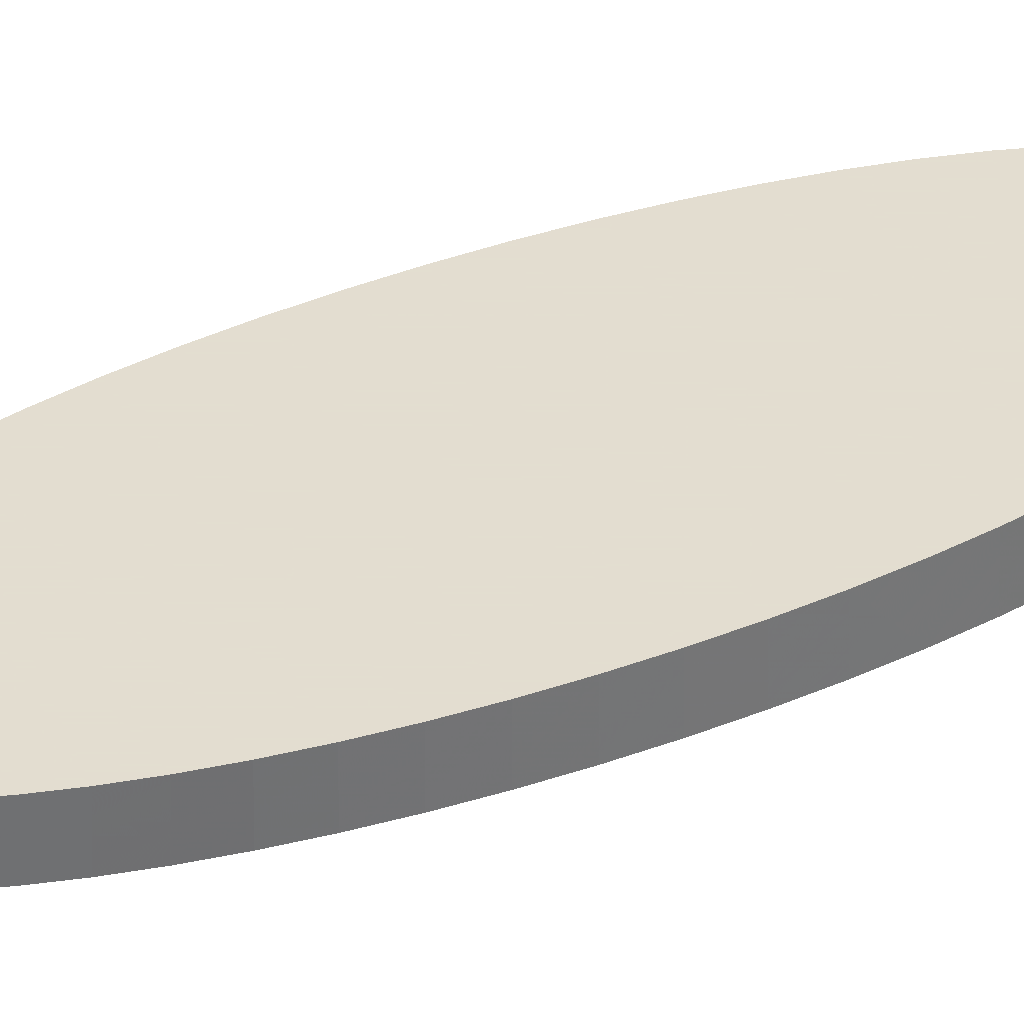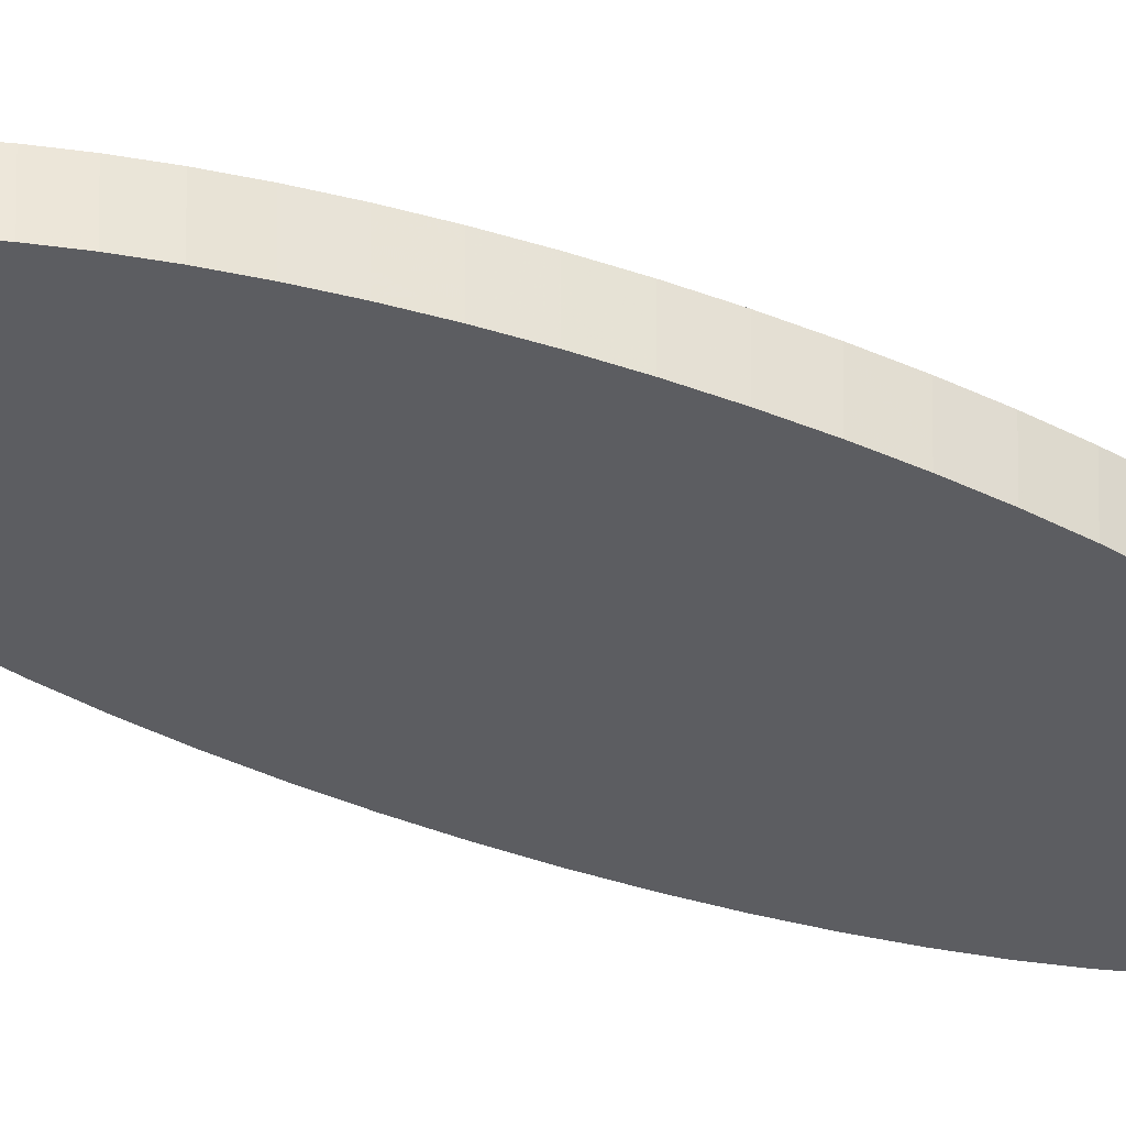
<metadata>
{"format":"obj","ext":"obj","renderer":"f3d","projection":"perspective","resolution":1024,"background":"white","views":[{"elev":35.6,"azim":61.0,"up":"+Z"},{"elev":-36.8,"azim":-118.8,"up":"+Z"}]}
</metadata>
<code>
o obj_0
v -14.15 		167.5 		487.5
v -15.07 		167.9 		487.5
v -15.07 		167.9 		490.5
v -14.15 		167.5 		490.5
v -6.683 		146.7 		487.5
v -6.683 		146.7 		490.5
v -6.546 		144.1 		490.5
v -6.546 		144.1 		487.5
v -16 		168 		487.5
v -20.48 		164.9 		487.5
v -16 		168 		490.5
v -19.64 		166 		487.5
v -18.76 		166.9 		487.5
v -17.85 		167.5 		487.5
v -16.93 		167.9 		487.5
v -24.38 		129 		487.5
v -23.9 		126.8 		487.5
v -23.9 		126.8 		490.5
v -24.38 		129 		490.5
v -16.93 		167.9 		490.5
v -23.34 		124.7 		487.5
v -23.34 		124.7 		490.5
v -17.85 		167.5 		490.5
v -25.32 		146.7 		487.5
v -25.32 		146.7 		490.5
v -18.76 		166.9 		490.5
v -19.64 		166 		490.5
v -25.45 		144.1 		487.5
v -25.45 		144.1 		490.5
v -13.24 		23.36 		490.5
v -14.15 		23.99 		490.5
v -20.48 		164.9 		490.5
v -9.282 		16.74 		490.5
v -9.973 		18.48 		490.5
v -10.72 		20.03 		490.5
v -11.52 		21.37 		490.5
v -25.5 		141.5 		487.5
v -12.36 		22.48 		490.5
v -25.5 		141.5 		490.5
v -6.909 		149.2 		487.5
v -25.45 		138.9 		487.5
v -6.909 		149.2 		490.5
v -25.45 		138.9 		490.5
v -16 		24.5 		490.5
v -16.93 		24.37 		490.5
v -17.85 		23.99 		490.5
v -18.76 		23.36 		490.5
v -7.223 		151.6 		487.5
v -19.64 		22.48 		490.5
v -25.32 		136.3 		487.5
v -7.223 		151.6 		490.5
v -20.48 		21.37 		490.5
v -25.32 		136.3 		490.5
v -21.28 		20.03 		490.5
v -22.03 		18.48 		490.5
v -22.72 		16.74 		490.5
v -15.07 		24.37 		490.5
v -25.09 		133.8 		487.5
v -25.09 		133.8 		490.5
v -7.622 		154 		487.5
v -7.622 		154 		490.5
v -24.78 		131.4 		487.5
v -24.78 		131.4 		490.5
v -8.101 		156.2 		487.5
v -8.101 		156.2 		490.5
v -8.656 		158.3 		487.5
v -8.656 		158.3 		490.5
v -7.223 		-155.6 		487.5
v -6.909 		-153.2 		487.5
v -6.909 		-153.2 		490.5
v -7.223 		-155.6 		490.5
v -6.546 		0.597 		490.5
v -6.683 		3.17 		490.5
v -6.909 		5.693 		490.5
v -7.223 		8.141 		490.5
v -7.622 		10.49 		490.5
v -8.101 		12.72 		490.5
v -8.656 		14.81 		490.5
v -14.15 		115.5 		487.5
v -14.15 		115.5 		490.5
v -9.282 		160.2 		487.5
v -9.282 		160.2 		490.5
v -6.683 		-150.7 		487.5
v -6.683 		-150.7 		490.5
v -23.34 		14.81 		490.5
v -23.9 		12.72 		490.5
v -24.38 		10.49 		490.5
v -24.78 		8.141 		490.5
v -25.09 		5.693 		490.5
v -25.32 		3.17 		490.5
v -25.45 		0.597 		490.5
v -13.24 		116.1 		487.5
v -6.546 		-148.1 		487.5
v -9.973 		162 		487.5
v -13.24 		116.1 		490.5
v -6.546 		-148.1 		490.5
v -9.973 		162 		490.5
v -12.36 		117 		487.5
v -12.36 		117 		490.5
v -10.72 		163.5 		487.5
v -10.72 		163.5 		490.5
v -11.52 		118.1 		487.5
v -11.52 		118.1 		490.5
v -25.45 		-148.1 		487.5
v -25.45 		-148.1 		490.5
v -6.5 		-2 		490.5
v -10.72 		119.5 		487.5
v -10.72 		119.5 		490.5
v -25.5 		-2 		490.5
v -25.45 		-4.597 		490.5
v -25.32 		-7.17 		490.5
v -25.09 		-9.693 		490.5
v -25.32 		-150.7 		487.5
v -24.78 		-12.14 		490.5
v -25.32 		-150.7 		490.5
v -21.28 		163.5 		487.5
v -24.38 		-14.49 		490.5
v -21.28 		163.5 		490.5
v -9.973 		121 		487.5
v -9.973 		121 		490.5
v -7.622 		-14.49 		490.5
v -7.223 		-12.14 		490.5
v -6.909 		-9.693 		490.5
v -25.09 		-153.2 		487.5
v -6.683 		-7.17 		490.5
v -25.09 		-153.2 		490.5
v -6.546 		-4.597 		490.5
v -9.282 		122.8 		487.5
v -9.282 		122.8 		490.5
v -22.03 		162 		487.5
v -22.03 		162 		490.5
v -7.622 		10.49 		487.5
v -7.223 		8.141 		487.5
v -8.656 		124.7 		487.5
v -8.656 		124.7 		490.5
v -22.72 		160.2 		487.5
v -22.72 		160.2 		490.5
v -8.101 		12.72 		487.5
v -8.101 		126.8 		487.5
v -8.101 		126.8 		490.5
v -14.15 		-27.99 		490.5
v -13.24 		-27.36 		490.5
v -12.36 		-26.48 		490.5
v -11.52 		-25.37 		490.5
v -10.72 		-24.03 		490.5
v -9.973 		-22.49 		490.5
v -9.282 		-20.74 		490.5
v -8.656 		14.81 		487.5
v -8.656 		-18.81 		490.5
v -8.101 		-16.72 		490.5
v -7.622 		129 		487.5
v -7.622 		129 		490.5
v -23.34 		158.3 		487.5
v -23.34 		158.3 		490.5
v -23.9 		156.2 		487.5
v -23.9 		156.2 		490.5
v -23.34 		14.81 		487.5
v -15.07 		115.1 		487.5
v -24.38 		154 		487.5
v -15.07 		115.1 		490.5
v -24.38 		154 		490.5
v -16 		115 		490.5
v -16 		115 		487.5
v -16.93 		-28.37 		490.5
v -16 		-28.5 		490.5
v -15.07 		-28.37 		490.5
v -23.9 		12.72 		487.5
v -8.656 		-18.81 		487.5
v -22.72 		-20.74 		490.5
v -22.03 		-22.49 		490.5
v -21.28 		-24.03 		490.5
v -9.282 		-20.74 		487.5
v -20.48 		-25.37 		490.5
v -19.64 		-26.48 		490.5
v -18.76 		-27.36 		490.5
v -17.85 		-27.99 		490.5
v -8.101 		-16.72 		487.5
v -24.38 		10.49 		487.5
v -22.72 		122.8 		487.5
v -23.9 		-16.72 		490.5
v -23.34 		-18.81 		490.5
v -22.72 		122.8 		490.5
v -24.78 		8.141 		487.5
v -22.03 		121 		487.5
v -22.03 		121 		490.5
v -9.282 		16.74 		487.5
v -25.09 		5.693 		487.5
v -15.07 		-28.37 		487.5
v -16 		-28.5 		487.5
v -21.28 		119.5 		487.5
v -21.28 		119.5 		490.5
v -9.973 		18.48 		487.5
v -25.32 		3.17 		487.5
v -10.72 		20.03 		487.5
v -20.48 		118.1 		487.5
v -20.48 		118.1 		490.5
v -25.45 		0.597 		487.5
v -11.52 		21.37 		487.5
v -22.72 		-20.74 		487.5
v -19.64 		117 		487.5
v -19.64 		117 		490.5
v -12.36 		22.48 		487.5
v -22.03 		-22.49 		487.5
v -18.76 		116.1 		487.5
v -18.76 		116.1 		490.5
v -13.24 		23.36 		487.5
v -21.28 		-24.03 		487.5
v -17.85 		115.5 		487.5
v -17.85 		115.5 		490.5
v -14.15 		23.99 		487.5
v -24.78 		-155.6 		487.5
v -20.48 		-25.37 		487.5
v -24.78 		-155.6 		490.5
v -24.38 		-158 		487.5
v -24.38 		-158 		490.5
v -19.64 		-26.48 		487.5
v -14.15 		-119.5 		487.5
v -23.9 		-160.2 		487.5
v -23.9 		-160.2 		490.5
v -14.15 		-119.5 		490.5
v -18.76 		-27.36 		487.5
v -15.07 		24.37 		487.5
v -15.07 		-119.1 		487.5
v -23.34 		-162.3 		487.5
v -15.07 		-119.1 		490.5
v -23.34 		-162.3 		490.5
v -17.85 		-27.99 		487.5
v -16 		-119 		487.5
v -16 		24.5 		487.5
v -16 		-119 		490.5
v -16.93 		-28.37 		487.5
v -16.93 		-119.1 		487.5
v -16.93 		-119.1 		490.5
v -16.93 		24.37 		487.5
v -14.15 		-171.5 		487.5
v -14.15 		-171.5 		490.5
v -17.85 		-119.5 		487.5
v -17.85 		-119.5 		490.5
v -17.85 		23.99 		487.5
v -13.24 		-170.9 		487.5
v -13.24 		-170.9 		490.5
v -23.9 		-16.72 		487.5
v -18.76 		-120.1 		487.5
v -18.76 		-120.1 		490.5
v -23.34 		-18.81 		487.5
v -12.36 		-170 		487.5
v -12.36 		-170 		490.5
v -18.76 		23.36 		487.5
v -19.64 		-121 		487.5
v -19.64 		-121 		490.5
v -11.52 		-168.9 		487.5
v -11.52 		-168.9 		490.5
v -19.64 		22.48 		487.5
v -20.48 		-122.1 		487.5
v -20.48 		-122.1 		490.5
v -10.72 		-167.5 		487.5
v -10.72 		-167.5 		490.5
v -20.48 		21.37 		487.5
v -21.28 		-123.5 		487.5
v -9.973 		-166 		487.5
v -21.28 		-123.5 		490.5
v -9.973 		-166 		490.5
v -13.24 		-120.1 		490.5
v -21.28 		20.03 		487.5
v -9.282 		-164.2 		487.5
v -22.03 		-125 		487.5
v -9.282 		-164.2 		490.5
v -22.03 		-125 		490.5
v -8.101 		-130.8 		490.5
v -8.656 		-128.7 		490.5
v -9.282 		-126.8 		490.5
v -9.973 		-125 		490.5
v -10.72 		-123.5 		490.5
v -11.52 		-122.1 		490.5
v -12.36 		-121 		490.5
v -22.03 		18.48 		487.5
v -22.72 		-126.8 		487.5
v -22.72 		-126.8 		490.5
v -22.72 		16.74 		487.5
v -15.07 		-171.9 		487.5
v -15.07 		-171.9 		490.5
v -16 		-172 		490.5
v -16 		-172 		487.5
v -23.34 		-128.7 		487.5
v -23.34 		-128.7 		490.5
v -23.9 		-130.8 		487.5
v -23.9 		-130.8 		490.5
v -6.546 		0.597 		487.5
v -22.72 		-164.2 		487.5
v -22.72 		-164.2 		490.5
v -13.24 		166.9 		487.5
v -12.36 		166 		487.5
v -11.52 		164.9 		487.5
v -6.5 		-145.5 		487.5
v -6.5 		-145.5 		490.5
v -22.03 		-166 		487.5
v -22.03 		-166 		490.5
v -6.546 		-142.9 		487.5
v -6.546 		-142.9 		490.5
v -21.28 		-167.5 		487.5
v -21.28 		-167.5 		490.5
v -6.683 		-140.3 		487.5
v -6.683 		-140.3 		490.5
v -20.48 		-168.9 		487.5
v -20.48 		-168.9 		490.5
v -6.909 		-137.8 		487.5
v -6.909 		-137.8 		490.5
v -19.64 		-170 		487.5
v -19.64 		-170 		490.5
v -7.622 		-14.49 		487.5
v -7.223 		-135.4 		490.5
v -7.622 		-133 		490.5
v -7.223 		-135.4 		487.5
v -24.38 		-133 		490.5
v -7.223 		-12.14 		487.5
v -24.78 		-135.4 		490.5
v -25.09 		-137.8 		490.5
v -25.32 		-140.3 		490.5
v -25.45 		-142.9 		490.5
v -25.5 		-145.5 		490.5
v -7.622 		-133 		487.5
v -6.909 		-9.693 		487.5
v -25.09 		149.2 		487.5
v -24.78 		151.6 		487.5
v -6.683 		-7.17 		487.5
v -24.38 		-133 		487.5
v -6.546 		-4.597 		487.5
v -24.78 		-135.4 		487.5
v -6.5 		-2 		487.5
v -25.09 		-137.8 		487.5
v -8.656 		-162.3 		490.5
v -8.101 		-160.2 		490.5
v -25.32 		-140.3 		487.5
v -7.622 		-158 		490.5
v -25.5 		-2 		487.5
v -25.45 		-142.9 		487.5
v -25.45 		-4.597 		487.5
v -6.5 		141.5 		487.5
v -6.546 		138.9 		487.5
v -6.683 		136.3 		487.5
v -6.909 		133.8 		487.5
v -7.223 		131.4 		487.5
v -16.93 		115.1 		487.5
v -16.93 		115.1 		490.5
v -25.32 		-7.17 		487.5
v -25.09 		-9.693 		487.5
v -24.78 		-12.14 		487.5
v -16.93 		-171.9 		490.5
v -24.38 		-14.49 		487.5
v -18.76 		-170.9 		490.5
v -17.85 		-171.5 		490.5
v -24.78 		151.6 		490.5
v -18.76 		-170.9 		487.5
v -8.101 		-130.8 		487.5
v -25.09 		149.2 		490.5
v -17.85 		-171.5 		487.5
v -8.656 		-128.7 		487.5
v -16.93 		-171.9 		487.5
v -9.282 		-126.8 		487.5
v -7.223 		131.4 		490.5
v -9.973 		-125 		487.5
v -10.72 		-123.5 		487.5
v -6.909 		133.8 		490.5
v -11.52 		-122.1 		487.5
v -14.15 		-27.99 		487.5
v -6.683 		136.3 		490.5
v -12.36 		-121 		487.5
v -13.24 		-27.36 		487.5
v -6.546 		138.9 		490.5
v -13.24 		-120.1 		487.5
v -12.36 		-26.48 		487.5
v -6.5 		141.5 		490.5
v -11.52 		-25.37 		487.5
v -25.5 		-145.5 		487.5
v -10.72 		-24.03 		487.5
v -9.973 		-22.49 		487.5
v -8.656 		-162.3 		487.5
v -8.101 		-160.2 		487.5
v -7.622 		-158 		487.5
v -6.909 		5.693 		487.5
v -6.683 		3.17 		487.5
v -11.52 		164.9 		490.5
v -12.36 		166 		490.5
v -13.24 		166.9 		490.5
g group_16448250
f 1 2 3
f 1 3 4
f 5 6 7
f 5 7 8
f 2 9 11
f 2 11 3
f 16 17 18
f 16 18 19
f 9 15 20
f 9 20 11
f 17 21 22
f 17 22 18
f 15 14 23
f 15 23 20
f 14 13 26
f 14 26 23
f 24 25 355
f 13 12 27
f 13 27 26
f 24 28 29
f 24 29 25
f 12 10 32
f 12 32 27
f 46 47 30
f 30 31 46
f 45 46 31
f 31 57 45
f 44 45 57
f 28 37 39
f 28 39 29
f 39 37 41
f 39 41 43
f 6 5 42
f 40 42 5
f 41 50 53
f 41 53 43
f 78 33 56
f 56 85 78
f 77 78 85
f 85 86 77
f 76 77 86
f 86 87 76
f 75 76 87
f 87 88 75
f 33 34 55
f 55 56 33
f 48 51 42
f 48 42 40
f 50 58 59
f 50 59 53
f 60 61 51
f 60 51 48
f 58 62 63
f 58 63 59
f 64 65 61
f 64 61 60
f 66 67 65
f 66 65 64
f 68 69 70
f 68 70 71
f 81 82 67
f 81 67 66
f 69 83 84
f 69 84 70
f 49 52 36
f 35 36 52
f 52 54 35
f 36 38 49
f 47 49 38
f 38 30 47
f 34 35 54
f 54 55 34
f 88 89 75
f 74 75 89
f 73 74 89
f 89 90 73
f 90 91 73
f 72 73 91
f 109 106 91
f 92 95 80
f 92 80 79
f 93 96 84
f 93 84 83
f 94 97 82
f 94 82 81
f 98 99 95
f 98 95 92
f 100 101 97
f 100 97 94
f 102 103 99
f 102 99 98
f 382 101 100
f 104 105 320
f 107 108 103
f 107 103 102
f 104 113 115
f 104 115 105
f 118 32 116
f 10 116 32
f 119 120 108
f 119 108 107
f 72 91 106
f 106 109 110
f 111 125 110
f 112 125 111
f 123 112 122
f 117 122 114
f 121 122 117
f 114 122 112
f 125 112 123
f 127 110 125
f 106 110 127
f 128 129 120
f 128 120 119
f 116 130 131
f 116 131 118
f 132 76 75
f 132 75 133
f 134 135 129
f 134 129 128
f 130 136 137
f 130 137 131
f 138 77 76
f 138 76 132
f 139 140 135
f 139 135 134
f 148 78 77
f 148 77 138
f 169 170 146
f 146 147 169
f 181 169 147
f 147 149 181
f 180 181 149
f 149 150 180
f 117 180 150
f 121 117 150
f 145 146 170
f 151 152 140
f 151 140 139
f 136 153 154
f 136 154 137
f 33 78 148
f 152 151 342
f 153 155 156
f 153 156 154
f 279 157 85
f 158 160 162
f 158 162 163
f 157 167 86
f 157 86 85
f 168 149 147
f 168 147 172
f 158 79 160
f 80 160 79
f 144 145 171
f 170 171 145
f 173 174 143
f 171 173 144
f 142 143 174
f 174 175 142
f 141 142 175
f 175 176 141
f 166 141 176
f 176 164 166
f 165 166 164
f 167 178 87
f 167 87 86
f 177 150 149
f 177 149 168
f 182 22 179
f 21 179 22
f 143 144 173
f 178 183 88
f 178 88 87
f 121 150 177
f 179 184 185
f 179 185 182
f 148 186 33
f 183 187 89
f 183 89 88
f 188 166 165
f 188 165 189
f 184 190 191
f 184 191 185
f 186 192 34
f 186 34 33
f 187 193 90
f 187 90 89
f 141 166 188
f 192 194 35
f 192 35 34
f 190 195 196
f 190 196 191
f 193 197 91
f 193 91 90
f 194 198 36
f 194 36 35
f 199 169 181
f 195 200 201
f 195 201 196
f 198 202 38
f 198 38 36
f 199 203 170
f 199 170 169
f 109 91 197
f 204 205 201
f 204 201 200
f 202 206 30
f 202 30 38
f 113 124 126
f 113 126 115
f 203 207 171
f 203 171 170
f 206 210 31
f 206 31 30
f 124 211 213
f 124 213 126
f 207 212 173
f 207 173 171
f 155 159 161
f 155 161 156
f 211 214 215
f 211 215 213
f 212 216 174
f 212 174 173
f 210 222 31
f 214 218 219
f 214 219 215
f 221 175 174
f 221 174 216
f 222 57 31
f 225 220 223
f 217 223 220
f 218 224 226
f 218 226 219
f 227 176 175
f 227 175 221
f 223 228 230
f 223 230 225
f 222 229 44
f 222 44 57
f 224 290 226
f 231 164 176
f 231 176 227
f 228 232 233
f 228 233 230
f 229 234 45
f 229 45 44
f 189 165 164
f 189 164 231
f 232 237 238
f 232 238 233
f 234 239 46
f 234 46 45
f 240 241 236
f 240 236 235
f 242 180 117
f 237 243 244
f 237 244 238
f 242 245 181
f 242 181 180
f 246 247 241
f 246 241 240
f 239 248 47
f 239 47 46
f 243 249 250
f 243 250 244
f 245 199 181
f 251 252 247
f 251 247 246
f 248 253 49
f 248 49 47
f 249 254 255
f 249 255 250
f 256 257 252
f 256 252 251
f 253 258 52
f 253 52 49
f 254 259 261
f 254 261 255
f 260 262 257
f 260 257 256
f 258 264 54
f 258 54 52
f 259 266 268
f 259 268 261
f 265 267 262
f 265 262 260
f 275 263 244
f 238 244 263
f 263 220 238
f 233 238 220
f 220 225 233
f 230 233 225
f 264 276 55
f 264 55 54
f 266 277 278
f 266 278 268
f 267 265 377
f 276 279 56
f 276 56 55
f 277 284 278
f 280 281 282
f 280 282 283
f 284 285 278
f 279 85 56
f 284 286 287
f 284 287 285
f 280 235 281
f 236 281 235
f 278 285 270
f 269 270 285
f 285 287 269
f 312 269 287
f 287 314 312
f 311 312 314
f 314 316 311
f 316 317 311
f 271 272 268
f 270 271 278
f 268 278 271
f 224 289 290
f 9 2 15
f 14 15 2
f 2 1 14
f 13 14 1
f 1 291 13
f 64 60 159
f 324 159 60
f 60 48 324
f 93 294 295
f 93 295 96
f 307 311 317
f 289 296 297
f 289 297 290
f 298 299 295
f 298 295 294
f 296 300 301
f 296 301 297
f 302 303 299
f 302 299 298
f 300 304 305
f 300 305 301
f 306 307 303
f 306 303 302
f 177 310 121
f 313 311 307
f 313 307 306
f 310 315 122
f 310 122 121
f 292 293 10
f 10 12 292
f 291 292 12
f 12 13 291
f 323 324 48
f 48 40 323
f 40 5 323
f 24 323 5
f 28 24 5
f 5 8 28
f 8 338 28
f 37 28 338
f 250 255 274
f 273 274 255
f 255 261 273
f 274 275 250
f 244 250 275
f 272 273 261
f 261 268 272
f 303 307 317
f 317 318 303
f 318 319 303
f 299 303 319
f 295 299 319
f 295 319 320
f 320 105 295
f 321 312 311
f 321 311 313
f 315 322 123
f 315 123 122
f 269 312 321
f 322 325 125
f 322 125 123
f 130 116 100
f 100 94 130
f 136 130 94
f 293 100 116
f 116 10 293
f 94 81 136
f 314 287 326
f 286 326 287
f 325 327 127
f 325 127 125
f 326 328 316
f 326 316 314
f 327 329 106
f 327 106 127
f 328 330 317
f 328 317 316
f 72 106 329
f 330 333 318
f 330 318 317
f 96 295 105
f 84 96 105
f 84 105 115
f 84 115 126
f 213 71 126
f 215 71 213
f 219 334 215
f 226 332 219
f 290 331 226
f 267 331 290
f 332 226 331
f 334 219 332
f 71 215 334
f 70 126 71
f 84 126 70
f 197 335 109
f 333 336 319
f 333 319 318
f 208 209 205
f 208 205 204
f 109 335 337
f 109 337 110
f 252 257 301
f 297 301 257
f 257 262 297
f 290 297 262
f 267 290 262
f 301 305 252
f 343 344 209
f 343 209 208
f 337 345 111
f 337 111 110
f 159 155 64
f 66 64 155
f 155 153 66
f 81 66 153
f 153 136 81
f 339 340 41
f 41 37 338
f 338 339 41
f 58 50 340
f 50 41 340
f 340 341 58
f 341 342 58
f 163 162 344
f 163 344 343
f 345 346 112
f 345 112 111
f 19 63 16
f 62 16 63
f 346 347 114
f 346 114 112
f 305 309 247
f 247 252 305
f 309 350 241
f 241 247 309
f 236 241 350
f 350 351 236
f 281 236 351
f 351 348 281
f 282 281 348
f 304 308 309
f 304 309 305
f 159 324 352
f 159 352 161
f 353 350 309
f 353 309 308
f 163 343 158
f 79 158 343
f 343 208 79
f 92 79 208
f 208 204 92
f 98 92 204
f 204 200 98
f 200 195 102
f 107 102 195
f 102 98 200
f 324 323 355
f 324 355 352
f 321 354 269
f 356 351 350
f 356 350 353
f 354 357 270
f 354 270 269
f 323 24 355
f 358 348 351
f 358 351 356
f 357 359 271
f 357 271 270
f 342 360 152
f 283 282 348
f 283 348 358
f 359 361 272
f 359 272 271
f 347 349 117
f 347 117 114
f 361 362 273
f 361 273 272
f 342 341 363
f 342 363 360
f 349 242 117
f 128 119 184
f 184 179 128
f 134 128 179
f 179 21 134
f 139 134 21
f 21 17 139
f 151 139 17
f 17 16 151
f 342 151 16
f 190 184 119
f 195 190 107
f 119 107 190
f 362 364 274
f 362 274 273
f 341 340 366
f 341 366 363
f 365 141 188
f 364 367 275
f 364 275 274
f 16 62 342
f 62 58 342
f 368 142 141
f 368 141 365
f 340 339 369
f 340 369 366
f 367 370 263
f 367 263 275
f 371 143 142
f 371 142 368
f 370 217 220
f 370 220 263
f 339 338 372
f 339 372 369
f 336 374 320
f 336 320 319
f 373 144 143
f 373 143 371
f 186 148 157
f 167 157 148
f 148 138 167
f 178 167 138
f 138 132 178
f 183 178 132
f 132 133 183
f 8 7 372
f 8 372 338
f 375 145 144
f 375 144 373
f 104 320 374
f 376 146 145
f 376 145 375
f 377 331 267
f 229 222 234
f 239 234 222
f 222 210 239
f 248 239 210
f 210 206 248
f 253 248 206
f 206 202 253
f 258 253 202
f 172 147 146
f 172 146 376
f 377 378 332
f 377 332 331
f 378 379 334
f 378 334 332
f 379 68 71
f 379 71 334
f 276 264 194
f 194 192 276
f 279 276 192
f 198 194 264
f 264 258 198
f 202 198 258
f 192 186 279
f 157 279 186
f 187 183 133
f 133 380 187
f 380 381 187
f 193 187 381
f 197 193 381
f 197 381 288
f 197 288 329
f 346 345 325
f 345 337 325
f 327 325 337
f 329 327 337
f 335 329 337
f 197 329 335
f 325 322 346
f 322 315 346
f 347 346 315
f 349 347 315
f 371 368 221
f 315 310 349
f 189 231 188
f 365 188 231
f 231 227 365
f 368 365 227
f 227 221 368
f 373 371 216
f 216 212 373
f 375 373 212
f 221 216 371
f 288 72 329
f 381 73 72
f 381 72 288
f 207 203 376
f 172 376 203
f 203 199 172
f 168 172 199
f 199 245 168
f 177 168 245
f 245 242 177
f 310 177 242
f 376 375 207
f 212 207 375
f 380 74 73
f 380 73 381
f 242 349 310
f 133 75 74
f 133 74 380
f 328 326 321
f 321 313 328
f 330 328 313
f 313 306 330
f 306 302 330
f 333 330 302
f 364 362 259
f 259 254 364
f 367 364 254
f 254 249 367
f 370 367 249
f 370 249 243
f 370 243 237
f 232 217 237
f 228 223 232
f 217 232 223
f 370 237 217
f 266 259 362
f 284 277 359
f 359 357 284
f 286 284 357
f 357 354 286
f 277 266 361
f 362 361 266
f 361 359 277
f 326 286 354
f 336 333 302
f 354 321 326
f 302 298 336
f 298 294 336
f 374 336 294
f 104 374 294
f 104 294 93
f 69 68 124
f 83 69 124
f 124 113 83
f 113 104 83
f 93 83 104
f 211 124 68
f 214 211 68
f 68 379 214
f 218 214 379
f 379 378 218
f 224 218 378
f 283 358 280
f 235 280 358
f 358 356 235
f 240 235 356
f 246 240 353
f 353 308 246
f 356 353 240
f 304 300 256
f 260 256 300
f 300 296 260
f 265 260 296
f 296 289 265
f 377 265 289
f 289 224 377
f 378 377 224
f 256 251 304
f 251 246 308
f 308 304 251
f 383 384 26
f 26 27 383
f 382 383 27
f 32 382 27
f 23 26 384
f 384 4 23
f 20 23 4
f 4 3 20
f 11 20 3
f 82 97 131
f 131 137 82
f 67 82 137
f 137 154 67
f 65 67 154
f 97 101 118
f 32 118 101
f 382 32 101
f 118 131 97
f 154 156 65
f 61 65 156
f 156 161 61
f 51 61 161
f 161 352 51
f 352 355 51
f 6 42 355
f 42 51 355
f 7 6 29
f 25 6 355
f 29 6 25
f 372 7 29
f 372 29 39
f 372 39 43
f 53 366 43
f 59 366 53
f 363 59 360
f 63 360 59
f 366 59 363
f 369 43 366
f 372 43 369
f 99 205 95
f 103 201 99
f 108 196 103
f 120 191 108
f 129 185 120
f 135 182 129
f 152 18 140
f 360 19 152
f 140 22 135
f 205 209 80
f 95 205 80
f 160 80 209
f 63 19 360
f 182 135 22
f 185 129 182
f 191 120 185
f 196 108 191
f 201 103 196
f 205 99 201
f 209 344 160
f 162 160 344
f 22 140 18
f 18 152 19
f 100 293 382
f 293 292 383
f 293 383 382
f 292 291 384
f 292 384 383
f 291 1 4
f 291 4 384

</code>
